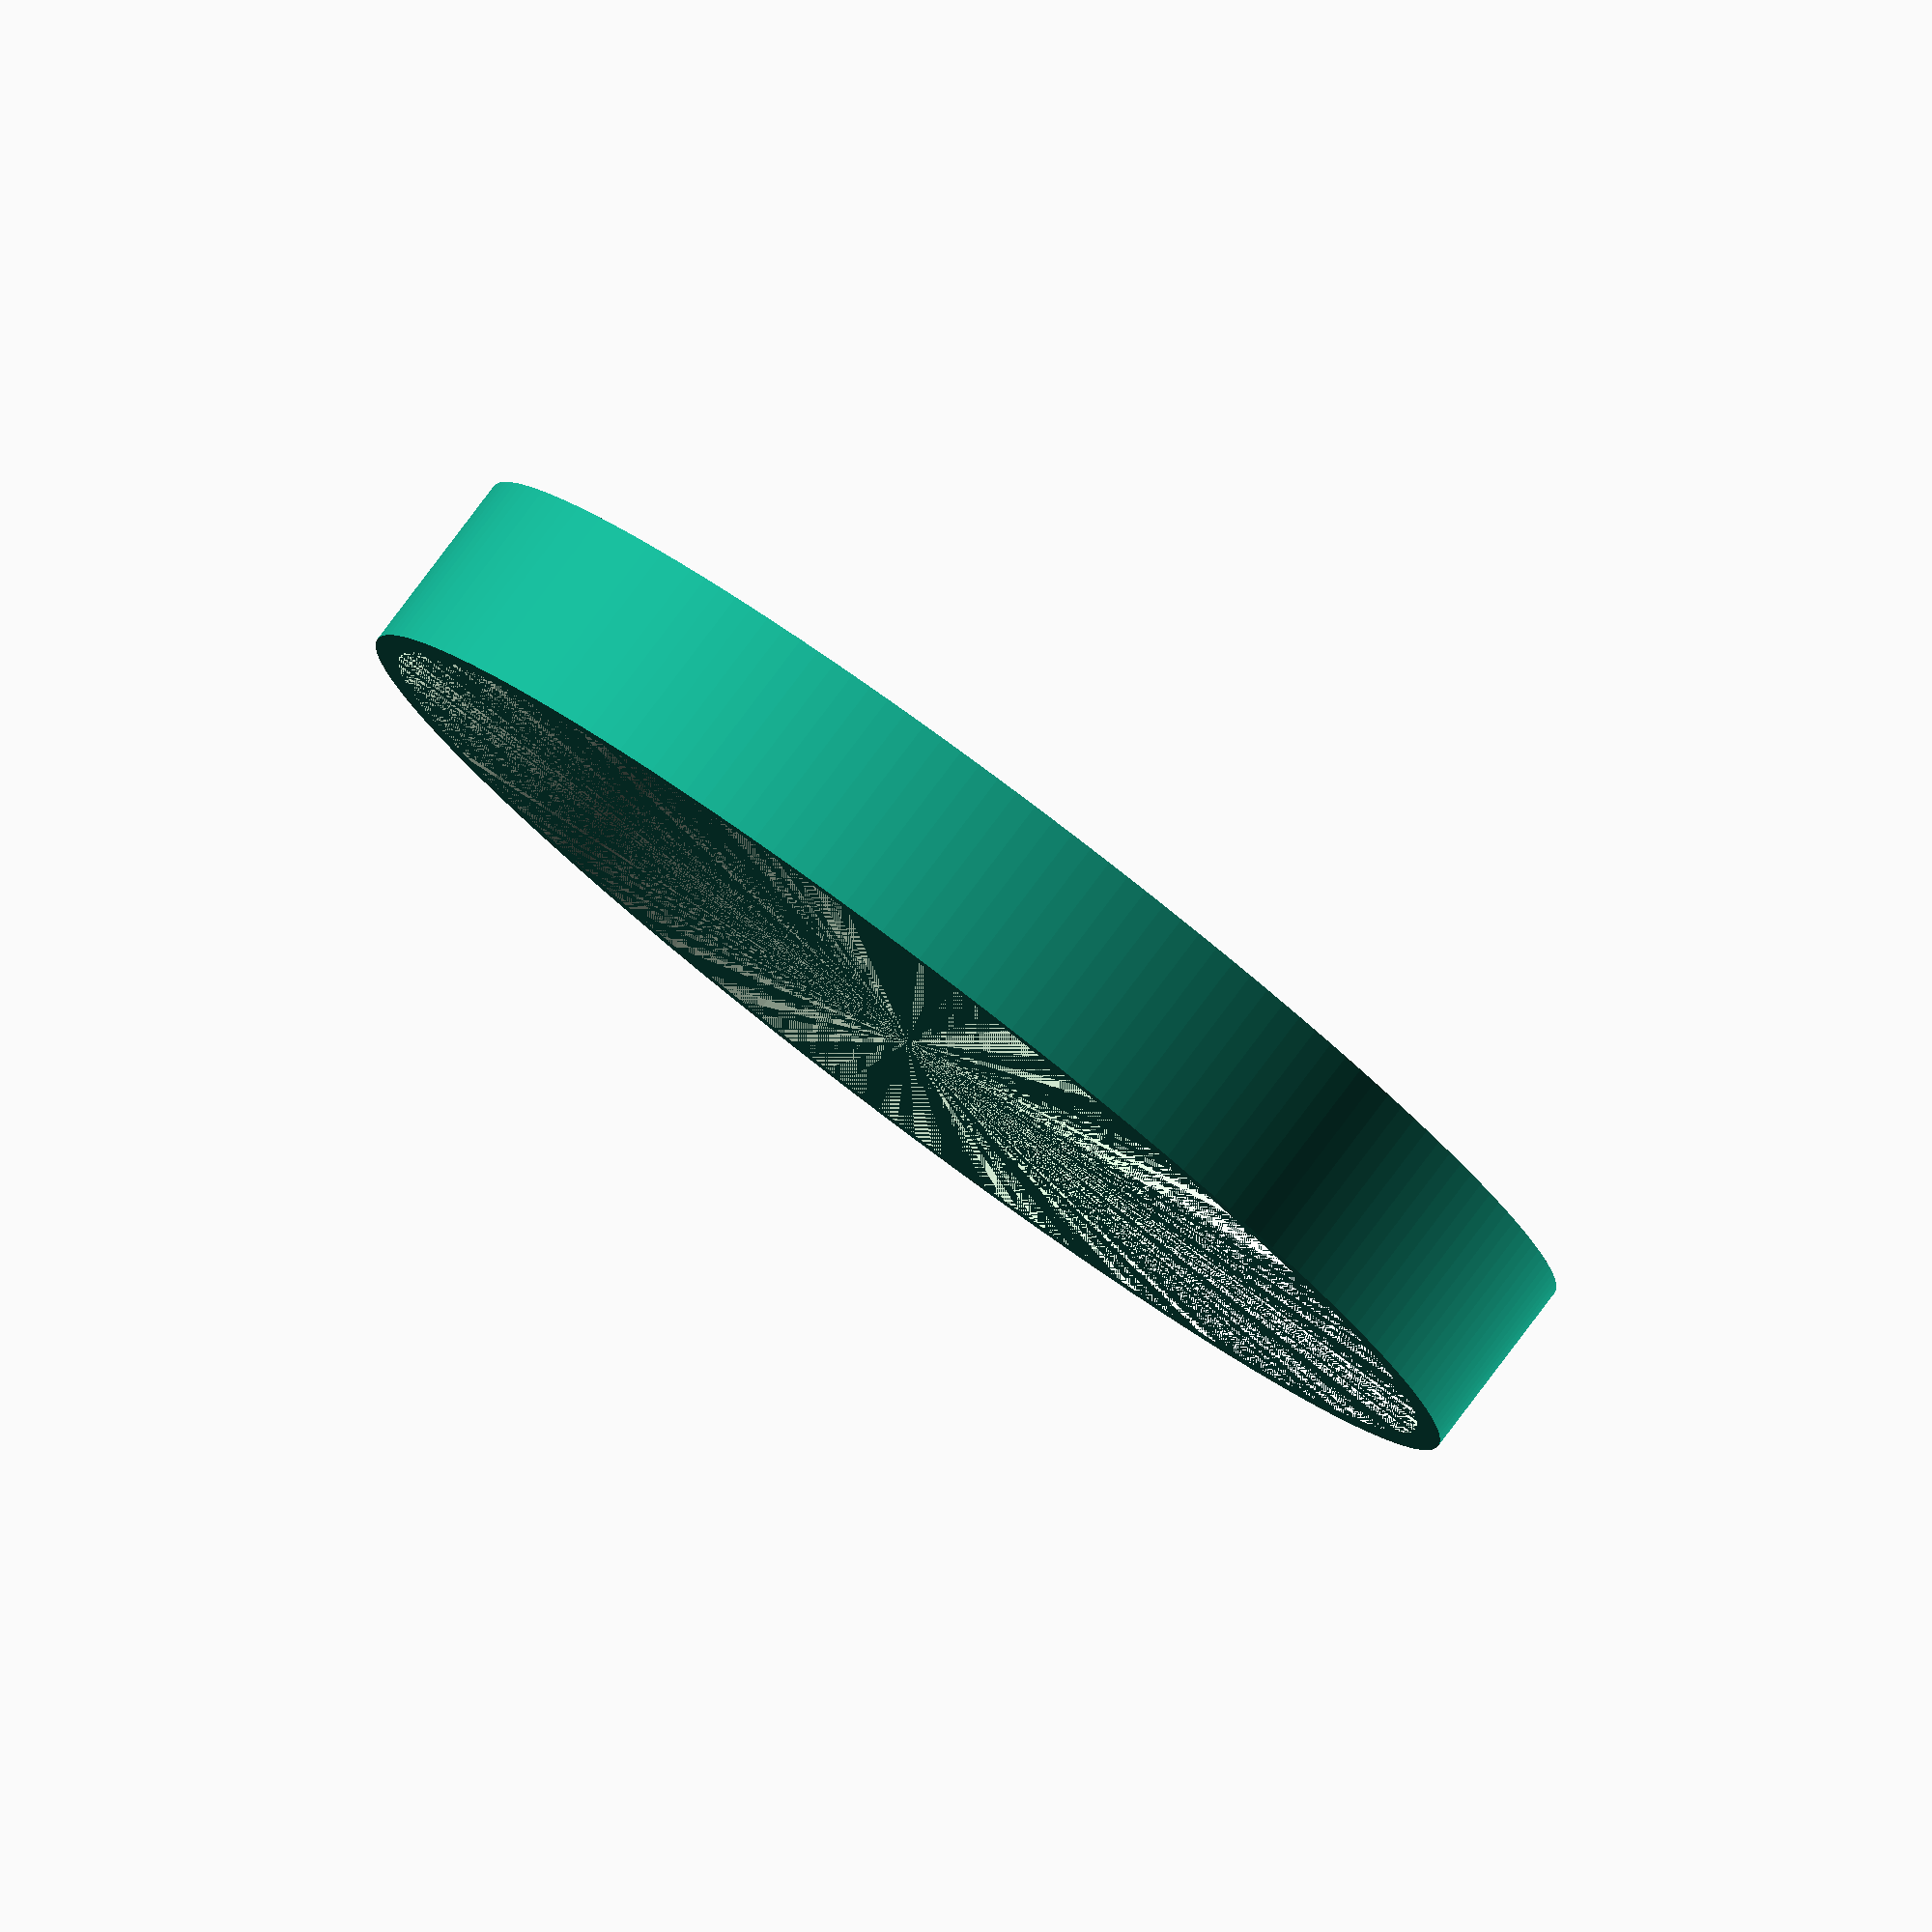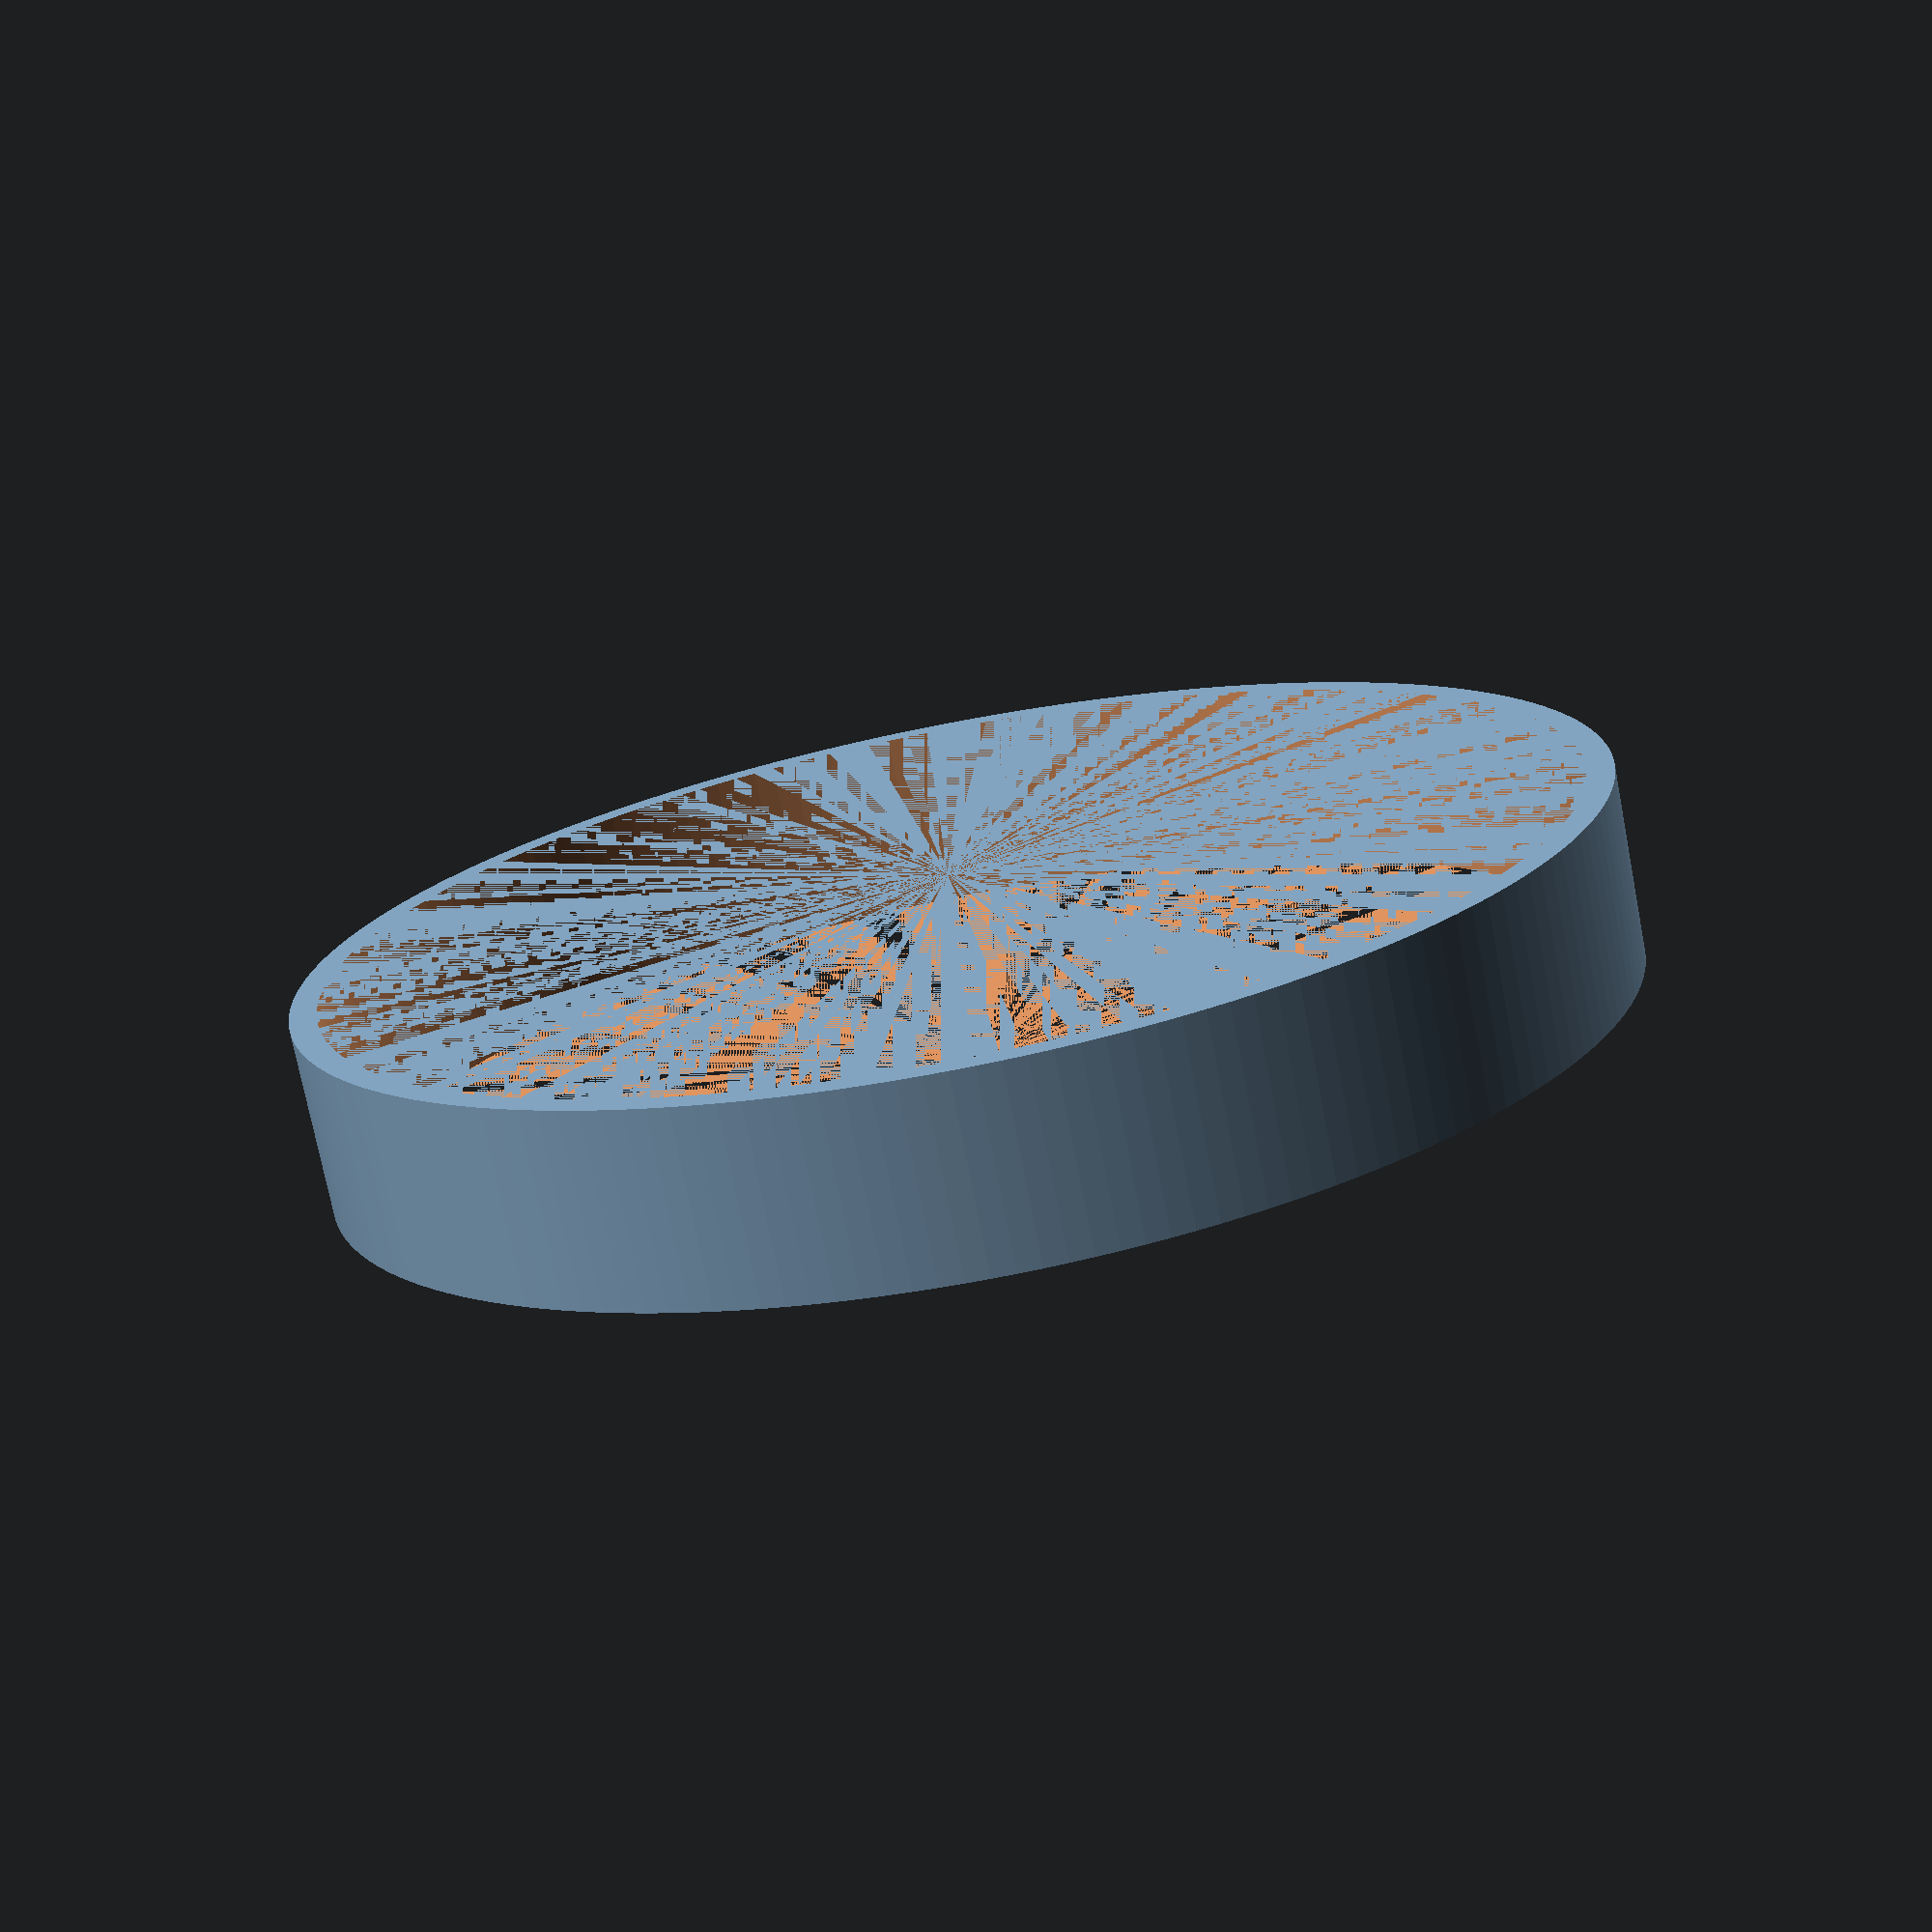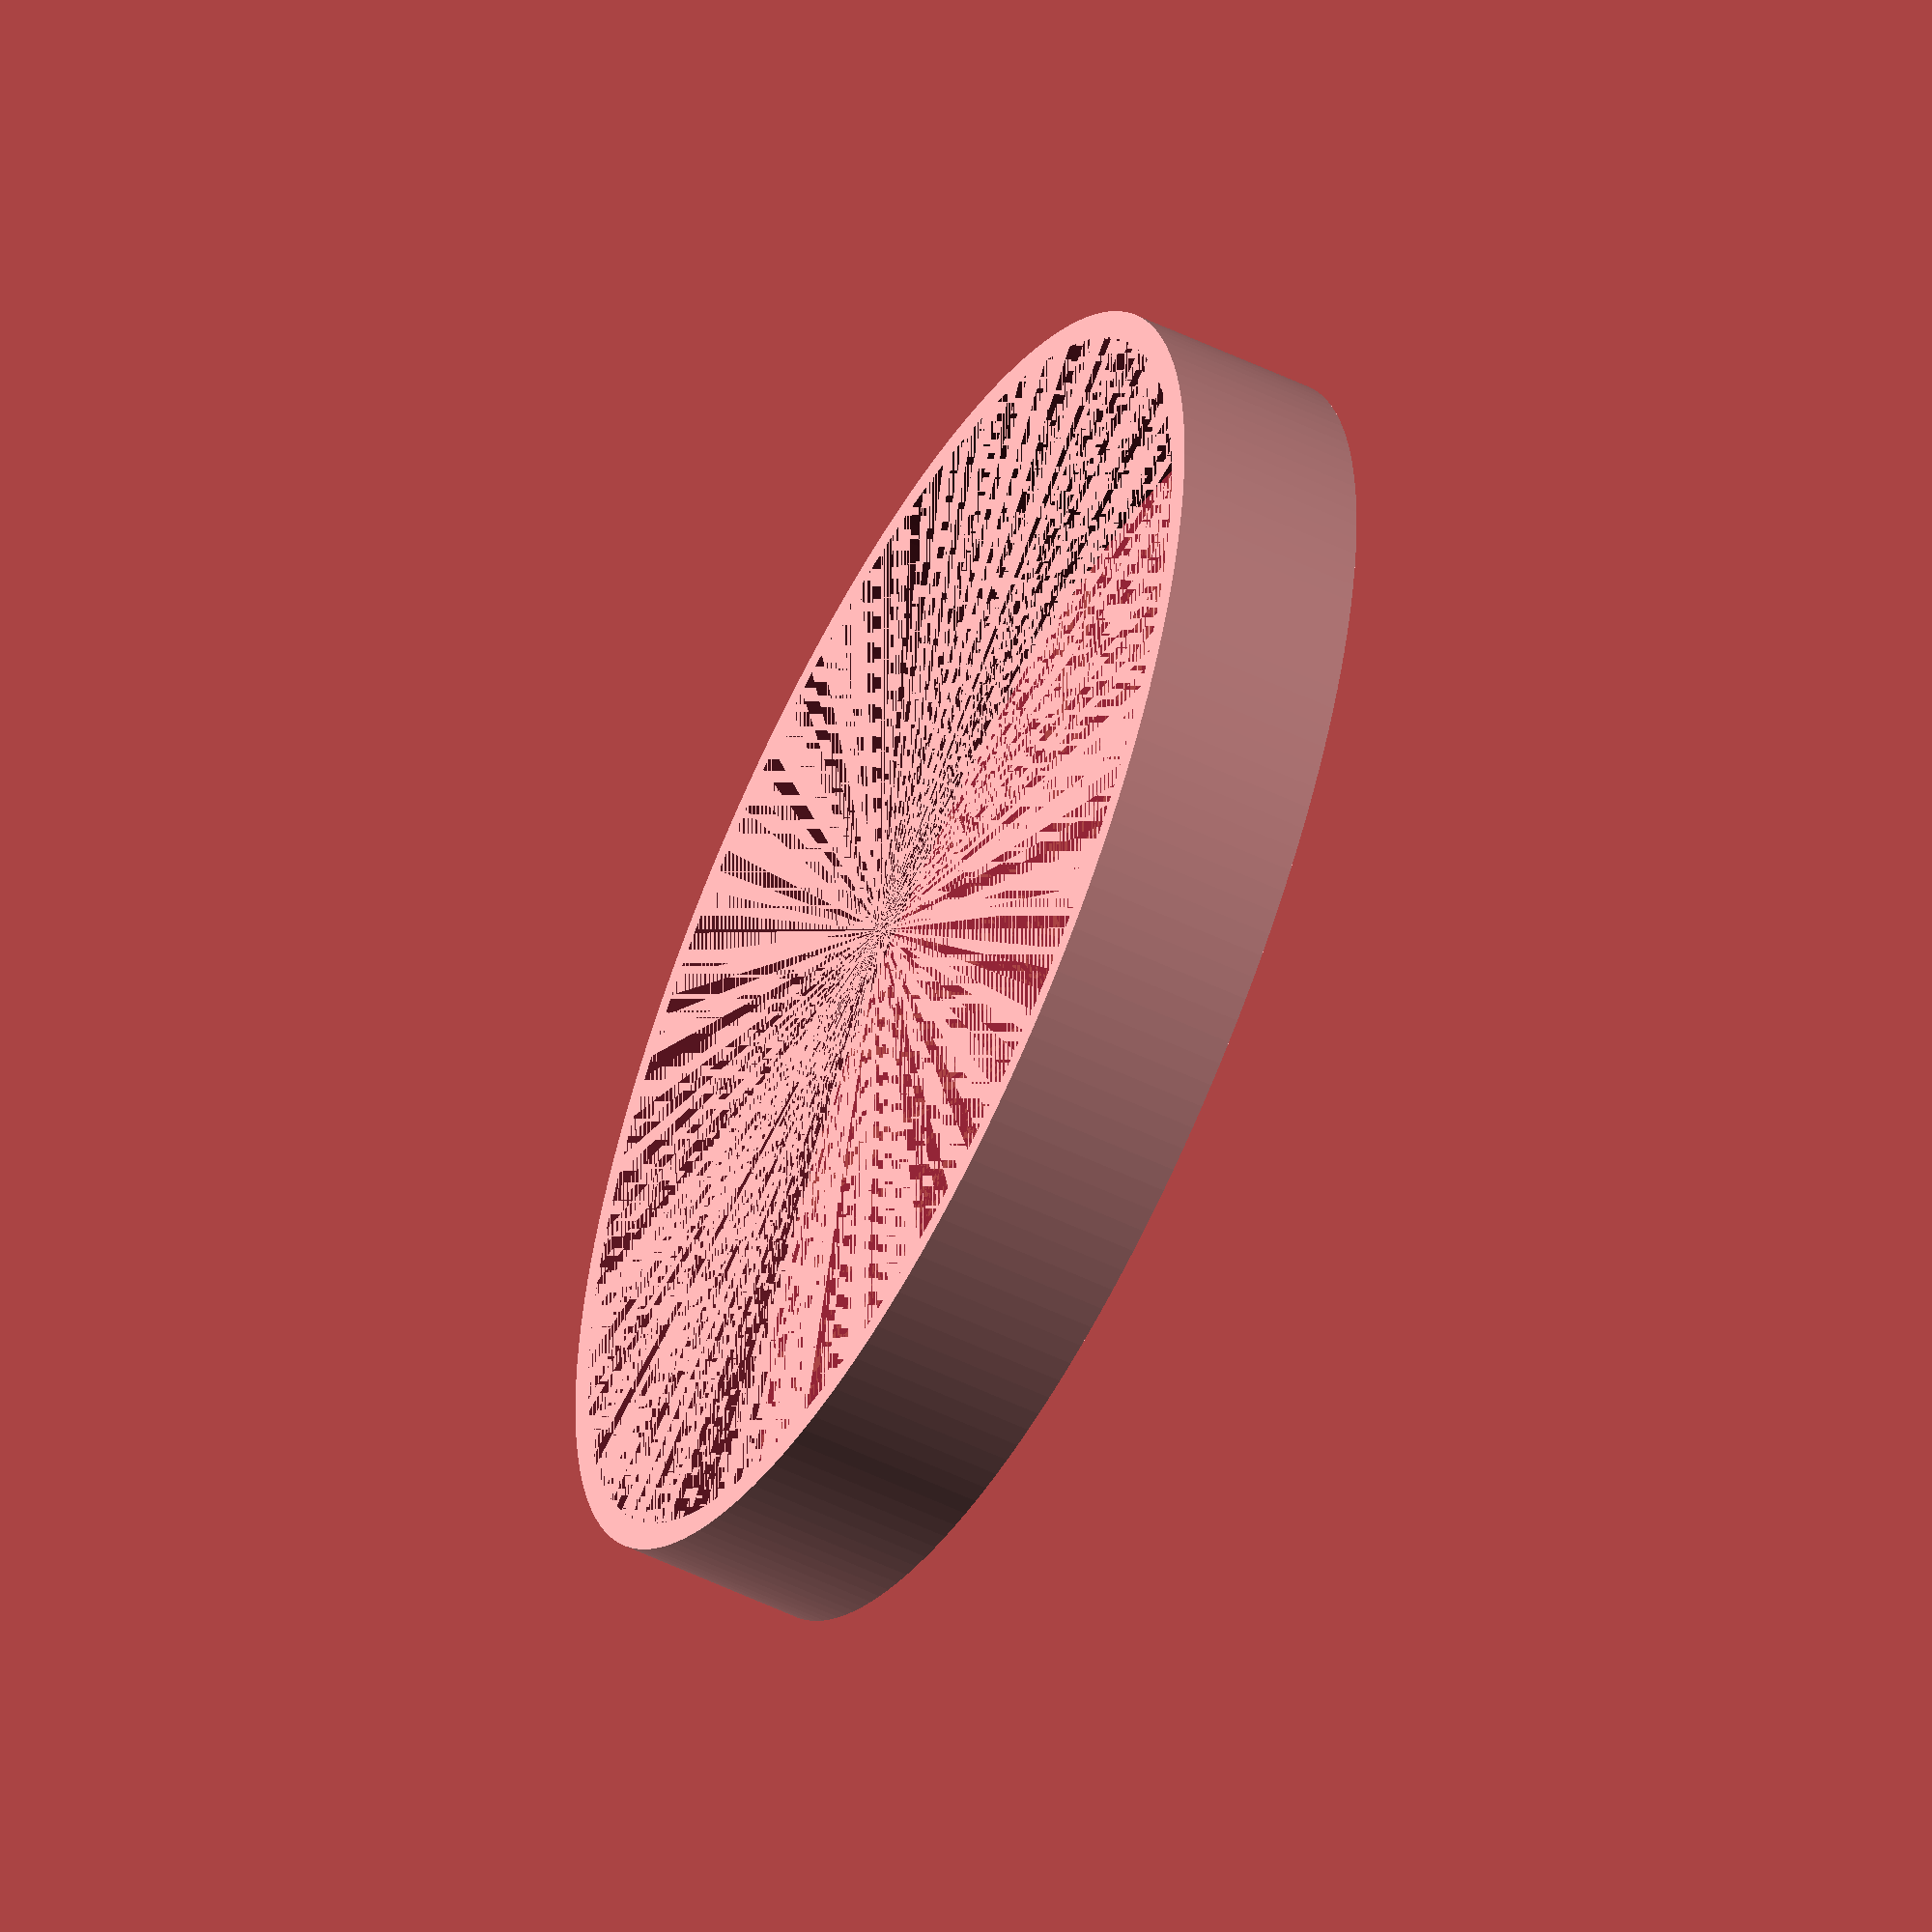
<openscad>
diameter = 41.35;
height = 6;
width = 1.75;

$fs = 0.5;
$fa = 2;


module spacer(diameter, height, width) {
  difference() {
  cylinder(d = diameter,h = height);
  cylinder(d = diameter-width,h = height);
  }
}

module main() {
  spacer(diameter = diameter, height = height, width = width);
}

main();

</openscad>
<views>
elev=97.9 azim=132.8 roll=323.0 proj=o view=solid
elev=254.1 azim=262.3 roll=349.0 proj=p view=solid
elev=234.0 azim=118.5 roll=117.2 proj=o view=wireframe
</views>
